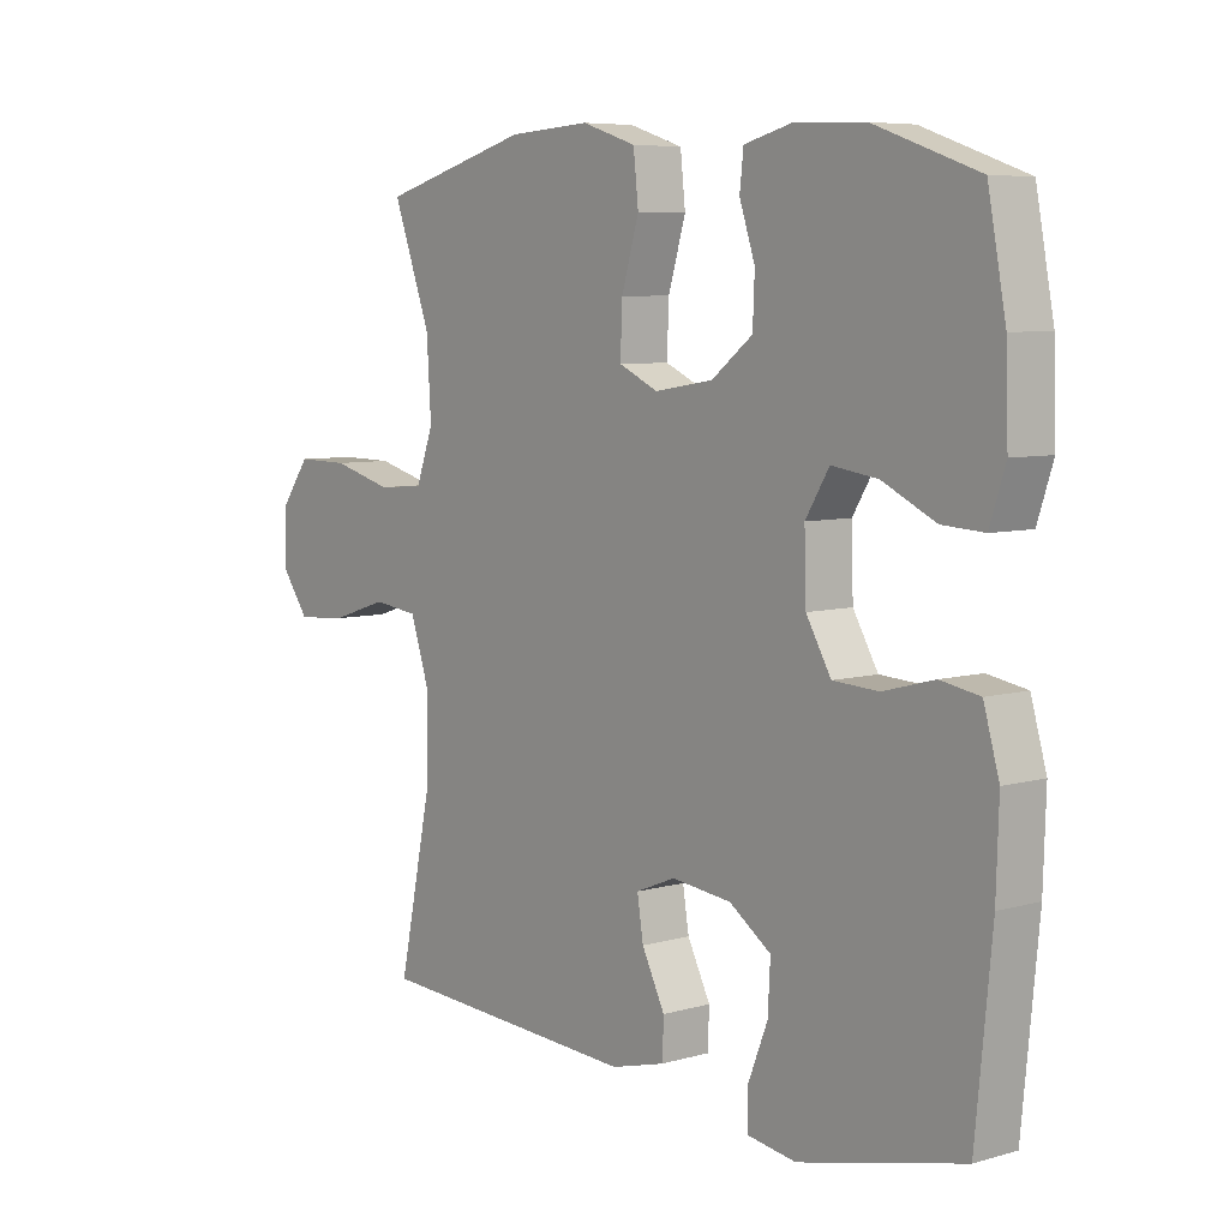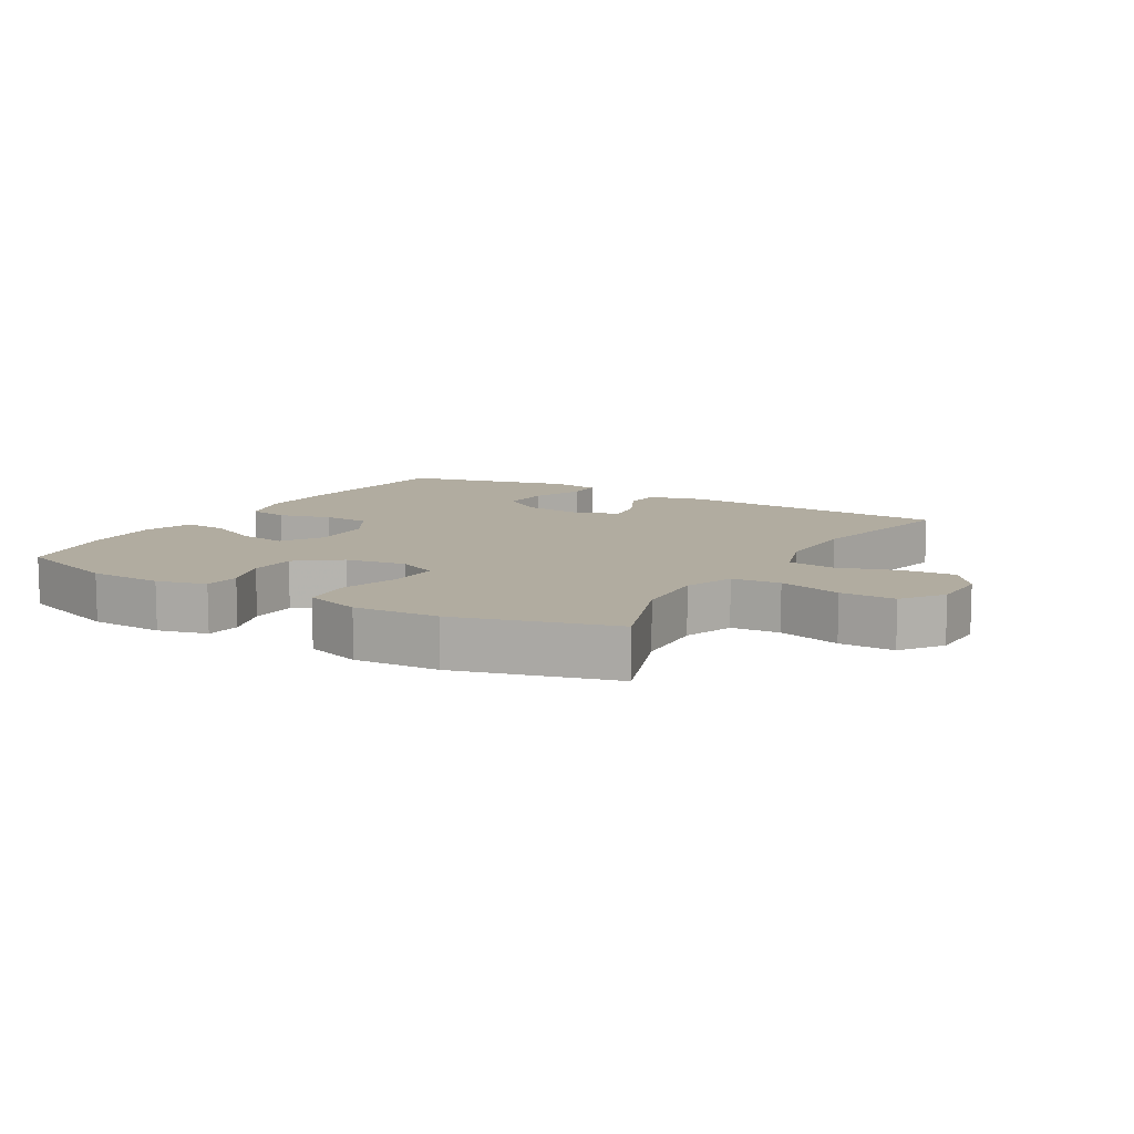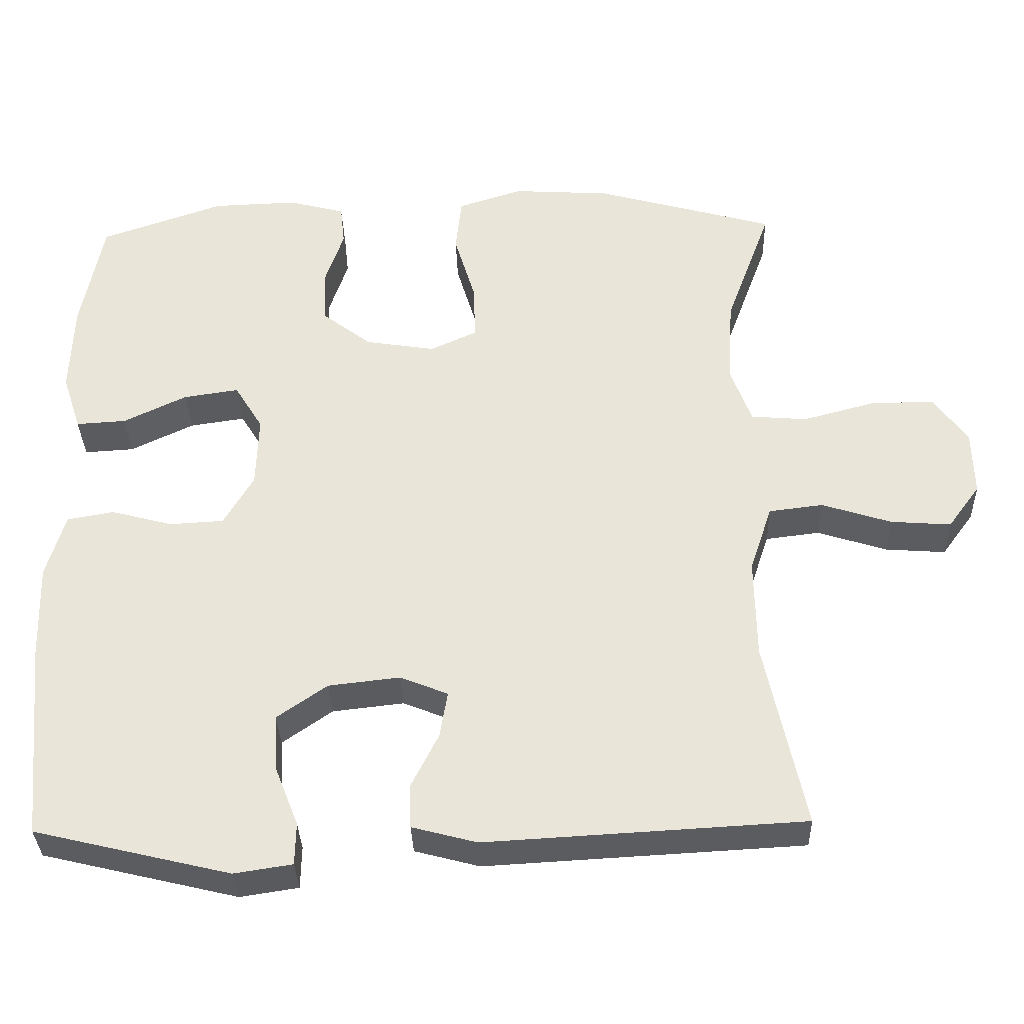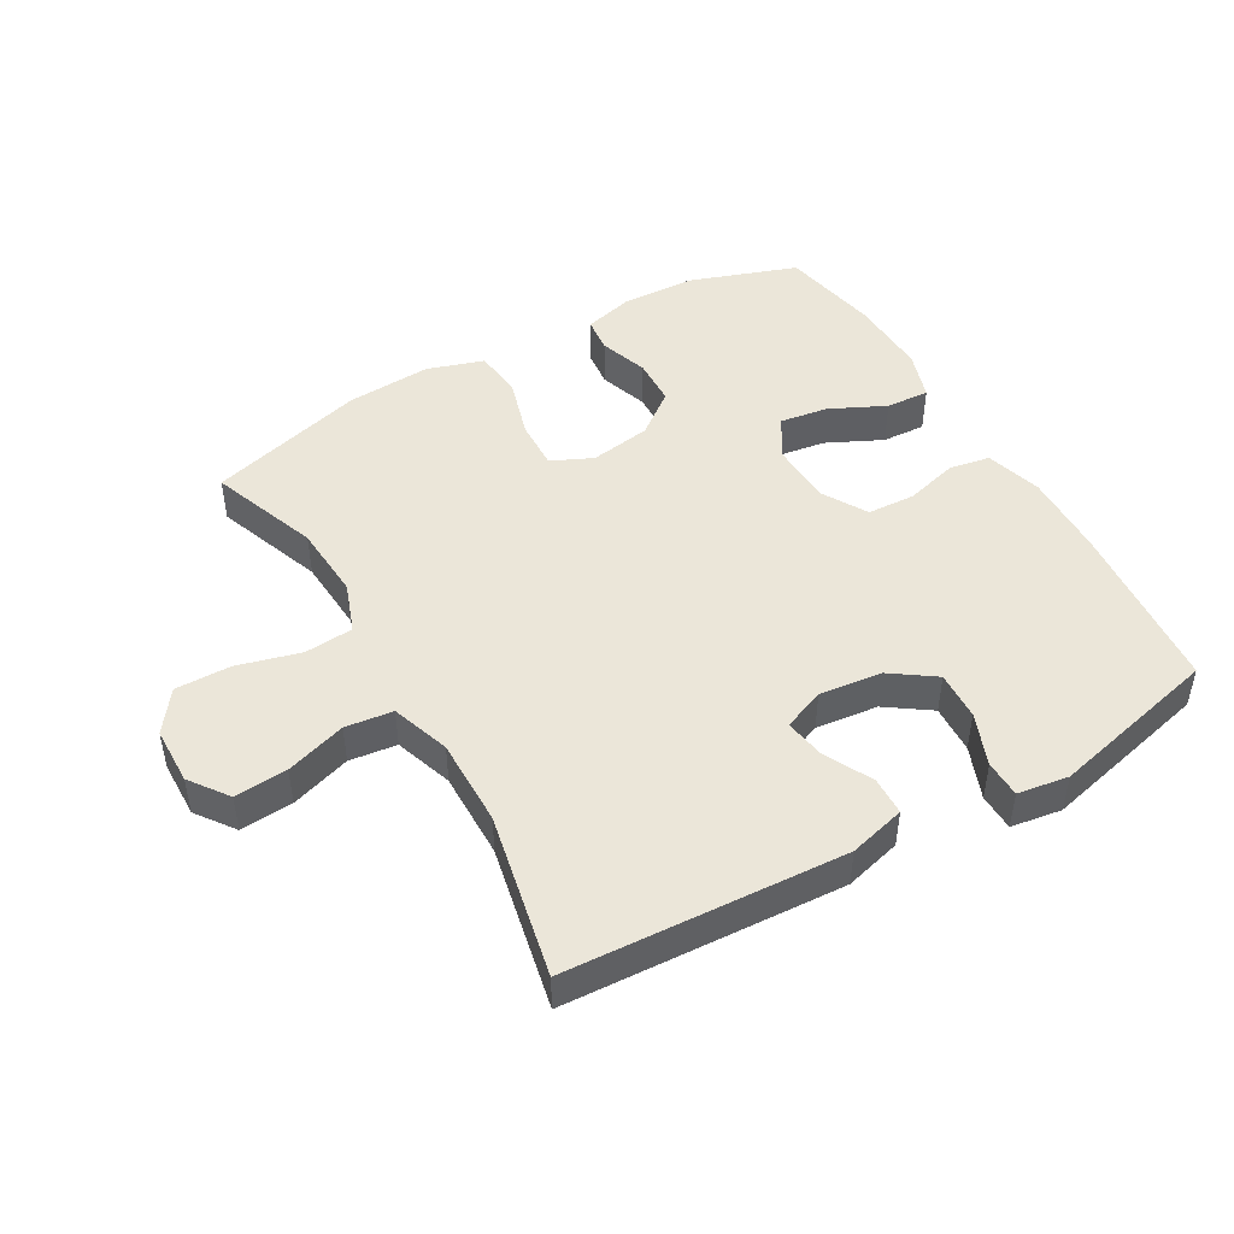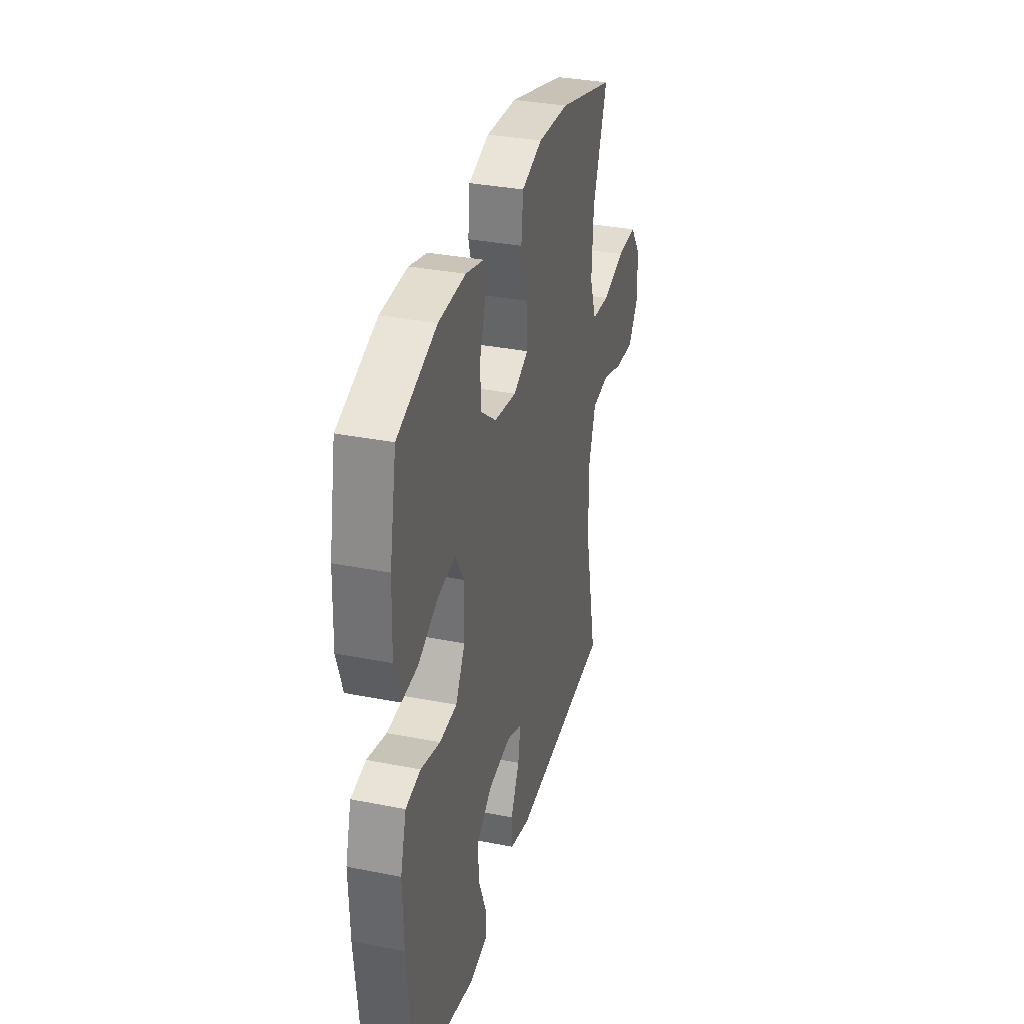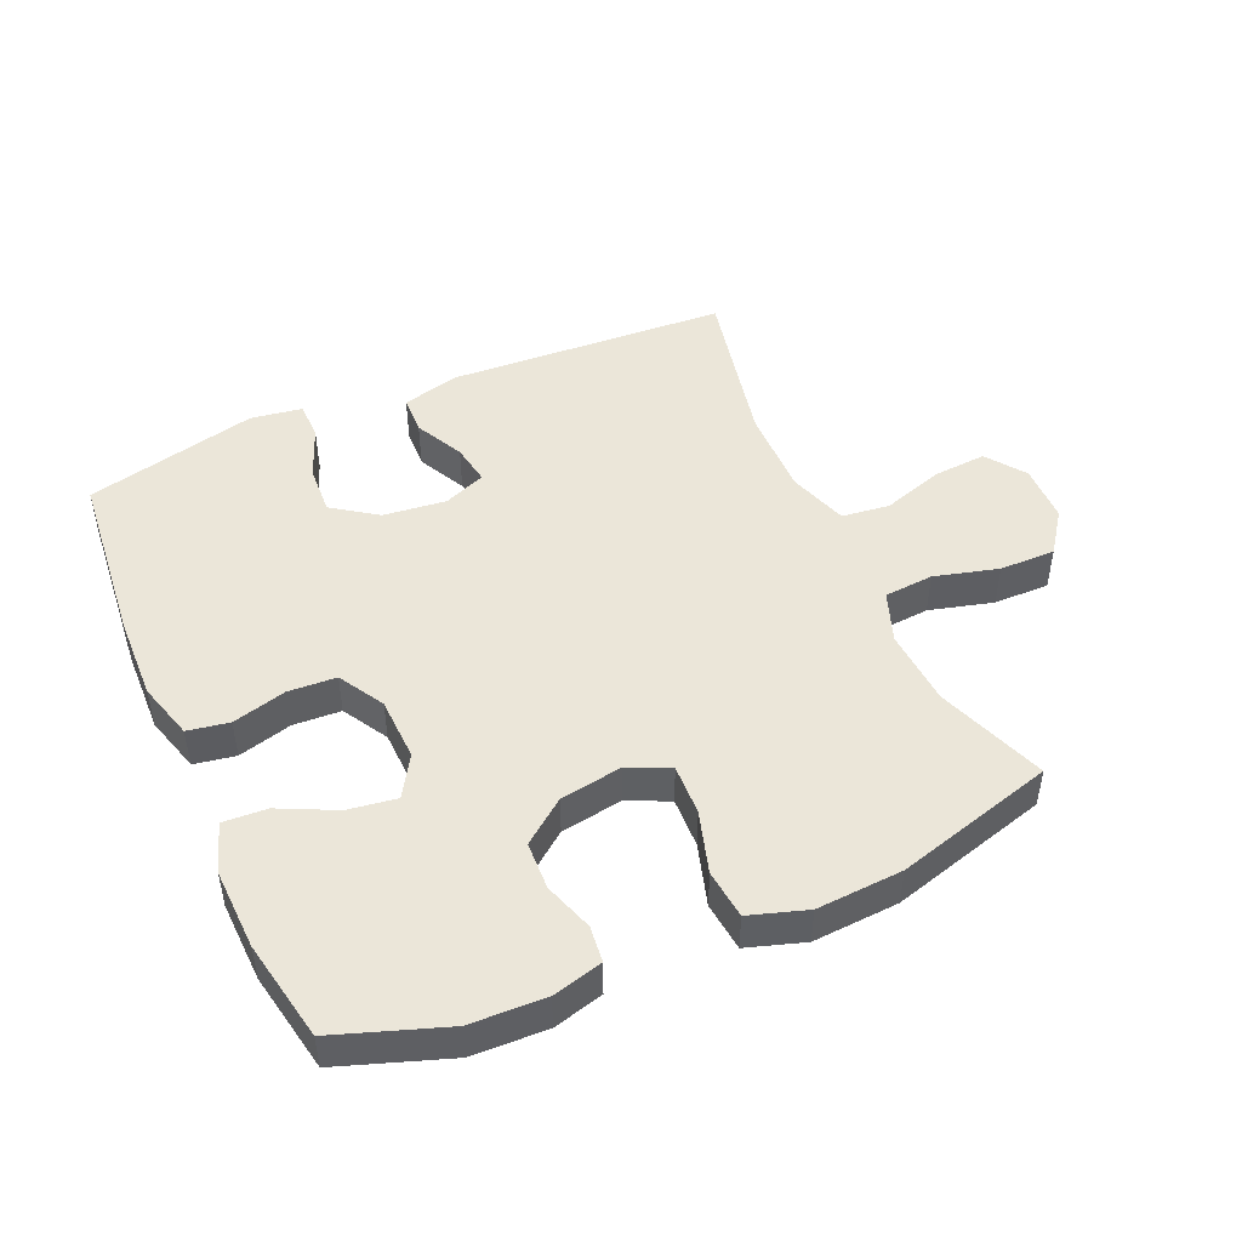
<metadata>
{"format":"obj","ext":"obj","renderer":"f3d","projection":"perspective","resolution":1024,"background":"white","views":[{"elev":6.8,"azim":-129.6,"up":"+Z"},{"elev":10.1,"azim":30.5,"up":"+Y"},{"elev":-34.0,"azim":1.7,"up":"+Z"},{"elev":47.0,"azim":150.1,"up":"+Y"},{"elev":33.7,"azim":-74.9,"up":"+Z"},{"elev":47.6,"azim":-23.8,"up":"+Y"}]}
</metadata>
<code>
v -0.5 0.07 0.5
v -0.334 0.07 0.558
v -0.22 0.07 0.562
v -0.144 0.07 0.542
v -0.138 0.07 0.487
v -0.163 0.07 0.412
v -0.16 0.07 0.339
v -0.094 0.07 0.288
v 0 0.07 0.273
v 0.063 0.07 0.302
v 0.06 0.07 0.379
v 0.032 0.07 0.473
v 0.04 0.07 0.548
v 0.127 0.07 0.576
v 0.258 0.07 0.568
v 0.5 0.07 0.5
v 0.439 0.07 0.333
v 0.432 0.07 0.217
v 0.46 0.07 0.14
v 0.535 0.07 0.134
v 0.632 0.07 0.16
v 0.717 0.07 0.161
v 0.763 0.07 0.098
v 0.765 0.07 0.009
v 0.722 0.07 -0.05
v 0.641 0.07 -0.044
v 0.548 0.07 -0.014
v 0.475 0.07 -0.023
v 0.445 0.07 -0.113
v 0.447 0.07 -0.248
v 0.5 0.07 -0.5
v 0.074 0.07 -0.524
v -0.013 0.07 -0.501
v -0.015 0.07 -0.442
v 0.022 0.07 -0.368
v 0.032 0.07 -0.306
v -0.032 0.07 -0.28
v -0.128 0.07 -0.291
v -0.195 0.07 -0.338
v -0.191 0.07 -0.413
v -0.159 0.07 -0.494
v -0.16 0.07 -0.551
v -0.238 0.07 -0.563
v -0.5 0.07 -0.5
v -0.526 0.07 -0.232
v -0.53 0.07 -0.104
v -0.505 0.07 -0.017
v -0.442 0.07 -0.006
v -0.36 0.07 -0.028
v -0.287 0.07 -0.024
v -0.247 0.07 0.045
v -0.244 0.07 0.142
v -0.282 0.07 0.204
v -0.356 0.07 0.193
v -0.441 0.07 0.152
v -0.508 0.07 0.148
v -0.533 0.07 0.224
v -0.529 0.07 0.347
v -0.5 0 0.5
v -0.334 0 0.558
v -0.22 0 0.562
v -0.144 0 0.542
v -0.138 0 0.487
v -0.163 0 0.412
v -0.16 0 0.339
v -0.094 0 0.288
v 0 0 0.273
v 0.063 0 0.302
v 0.06 0 0.379
v 0.032 0 0.473
v 0.04 0 0.548
v 0.127 0 0.576
v 0.258 0 0.568
v 0.5 0 0.5
v 0.439 0 0.333
v 0.432 0 0.217
v 0.46 0 0.14
v 0.535 0 0.134
v 0.632 0 0.16
v 0.717 0 0.161
v 0.763 0 0.098
v 0.765 0 0.009
v 0.722 0 -0.05
v 0.641 0 -0.044
v 0.548 0 -0.014
v 0.475 0 -0.023
v 0.445 0 -0.113
v 0.447 0 -0.248
v 0.5 0 -0.5
v 0.074 0 -0.524
v -0.013 0 -0.501
v -0.015 0 -0.442
v 0.022 0 -0.368
v 0.032 0 -0.306
v -0.032 0 -0.28
v -0.128 0 -0.291
v -0.195 0 -0.338
v -0.191 0 -0.413
v -0.159 0 -0.494
v -0.16 0 -0.551
v -0.238 0 -0.563
v -0.5 0 -0.5
v -0.526 0 -0.232
v -0.53 0 -0.104
v -0.505 0 -0.017
v -0.442 0 -0.006
v -0.36 0 -0.028
v -0.287 0 -0.024
v -0.247 0 0.045
v -0.244 0 0.142
v -0.282 0 0.204
v -0.356 0 0.193
v -0.441 0 0.152
v -0.508 0 0.148
v -0.533 0 0.224
v -0.529 0 0.347
f 54 55 56 57
f 53 54 57 58
f 46 47 48 49
f 46 49 50
f 45 46 50
f 44 45 50
f 43 44 50 51
f 40 41 42 43
f 39 40 43 51
f 32 33 34 35
f 30 31 32 35
f 29 30 35 36
f 28 29 36 37
f 24 25 26 27
f 22 23 24 27
f 20 21 22 27
f 19 20 27 28
f 18 19 28 37
f 14 15 16 17
f 11 12 13 14
f 10 11 14 17
f 9 10 17 18
f 3 4 5 6
f 3 6 7
f 2 3 7
f 53 58 1 2
f 52 53 2 7
f 38 39 51 52
f 38 52 7 8
f 9 18 37 38
f 8 9 38
f 115 114 113 112
f 116 115 112 111
f 107 106 105 104
f 108 107 104
f 108 104 103
f 108 103 102
f 109 108 102 101
f 101 100 99 98
f 109 101 98 97
f 93 92 91 90
f 93 90 89 88
f 94 93 88 87
f 95 94 87 86
f 85 84 83 82
f 85 82 81 80
f 85 80 79 78
f 86 85 78 77
f 95 86 77 76
f 75 74 73 72
f 72 71 70 69
f 75 72 69 68
f 76 75 68 67
f 64 63 62 61
f 65 64 61
f 65 61 60
f 60 59 116 111
f 65 60 111 110
f 110 109 97 96
f 66 65 110 96
f 96 95 76 67
f 96 67 66
f 1 59 60 2
f 2 60 61 3
f 3 61 62 4
f 4 62 63 5
f 5 63 64 6
f 6 64 65 7
f 7 65 66 8
f 8 66 67 9
f 9 67 68 10
f 10 68 69 11
f 11 69 70 12
f 12 70 71 13
f 13 71 72 14
f 14 72 73 15
f 15 73 74 16
f 16 74 75 17
f 17 75 76 18
f 18 76 77 19
f 19 77 78 20
f 20 78 79 21
f 21 79 80 22
f 22 80 81 23
f 23 81 82 24
f 24 82 83 25
f 25 83 84 26
f 26 84 85 27
f 27 85 86 28
f 28 86 87 29
f 29 87 88 30
f 30 88 89 31
f 31 89 90 32
f 32 90 91 33
f 33 91 92 34
f 34 92 93 35
f 35 93 94 36
f 36 94 95 37
f 37 95 96 38
f 38 96 97 39
f 39 97 98 40
f 40 98 99 41
f 41 99 100 42
f 42 100 101 43
f 43 101 102 44
f 44 102 103 45
f 45 103 104 46
f 46 104 105 47
f 47 105 106 48
f 48 106 107 49
f 49 107 108 50
f 50 108 109 51
f 51 109 110 52
f 52 110 111 53
f 53 111 112 54
f 54 112 113 55
f 55 113 114 56
f 56 114 115 57
f 57 115 116 58
f 58 116 59 1

</code>
